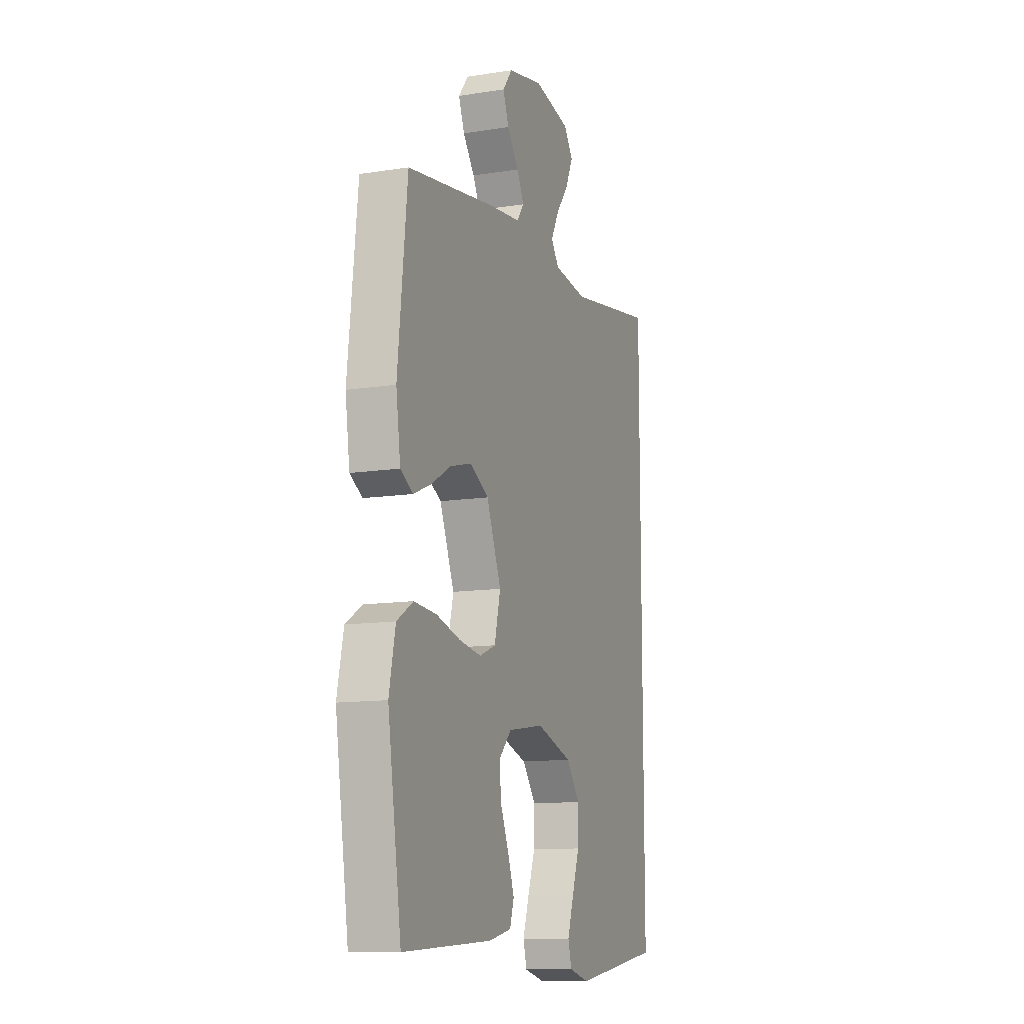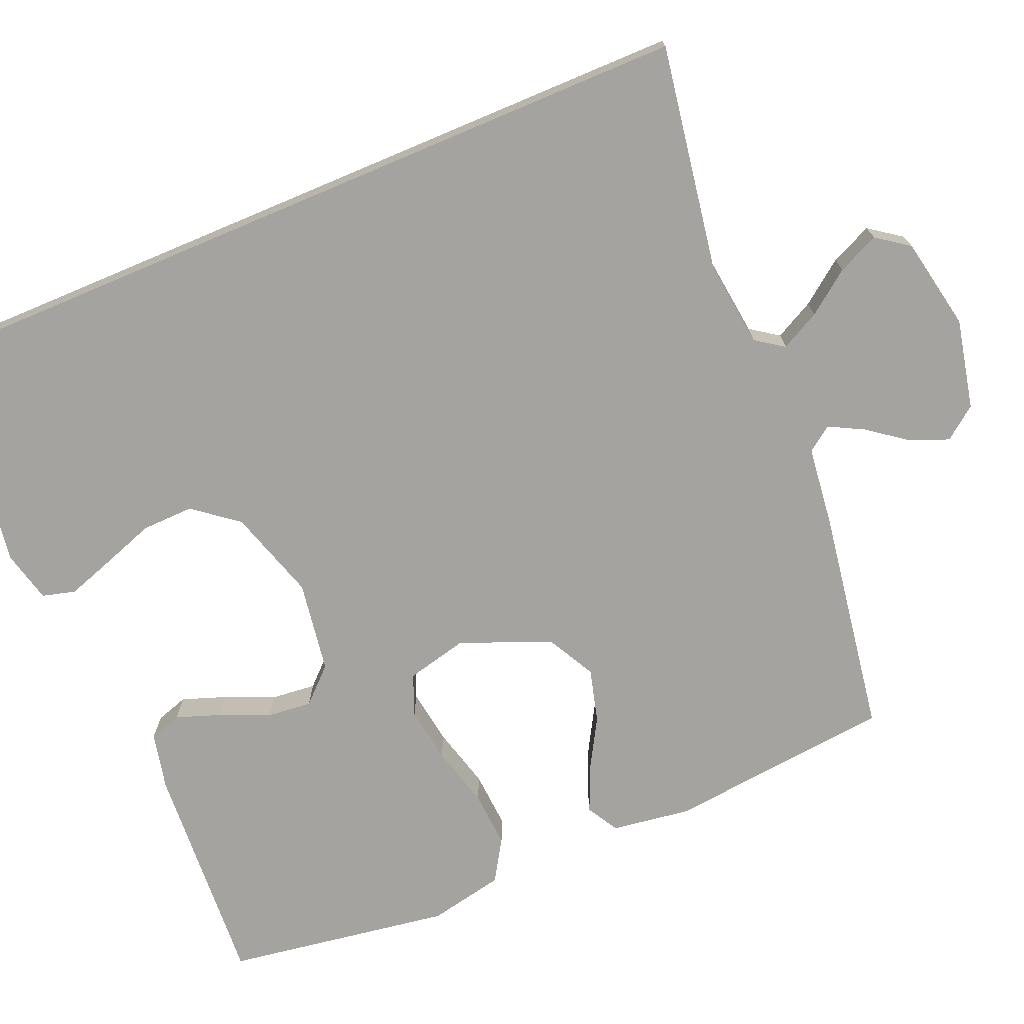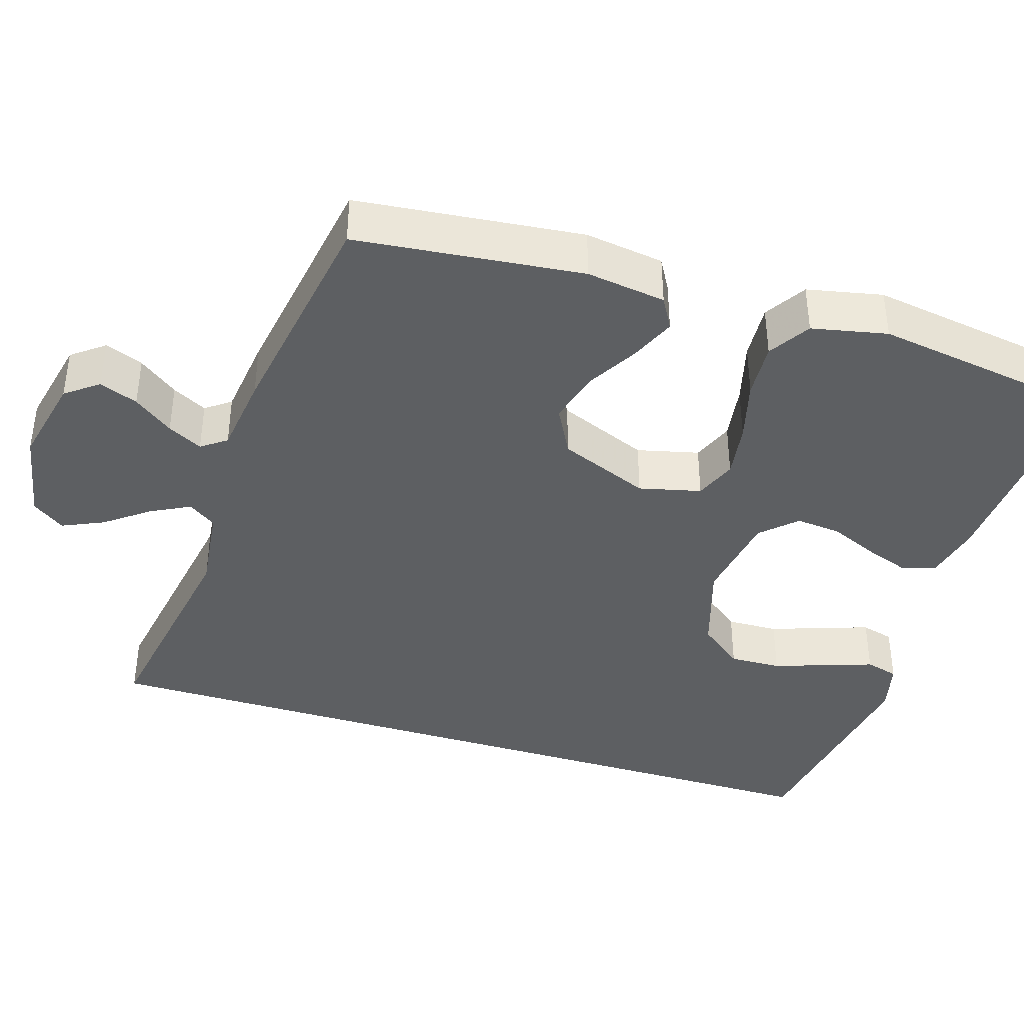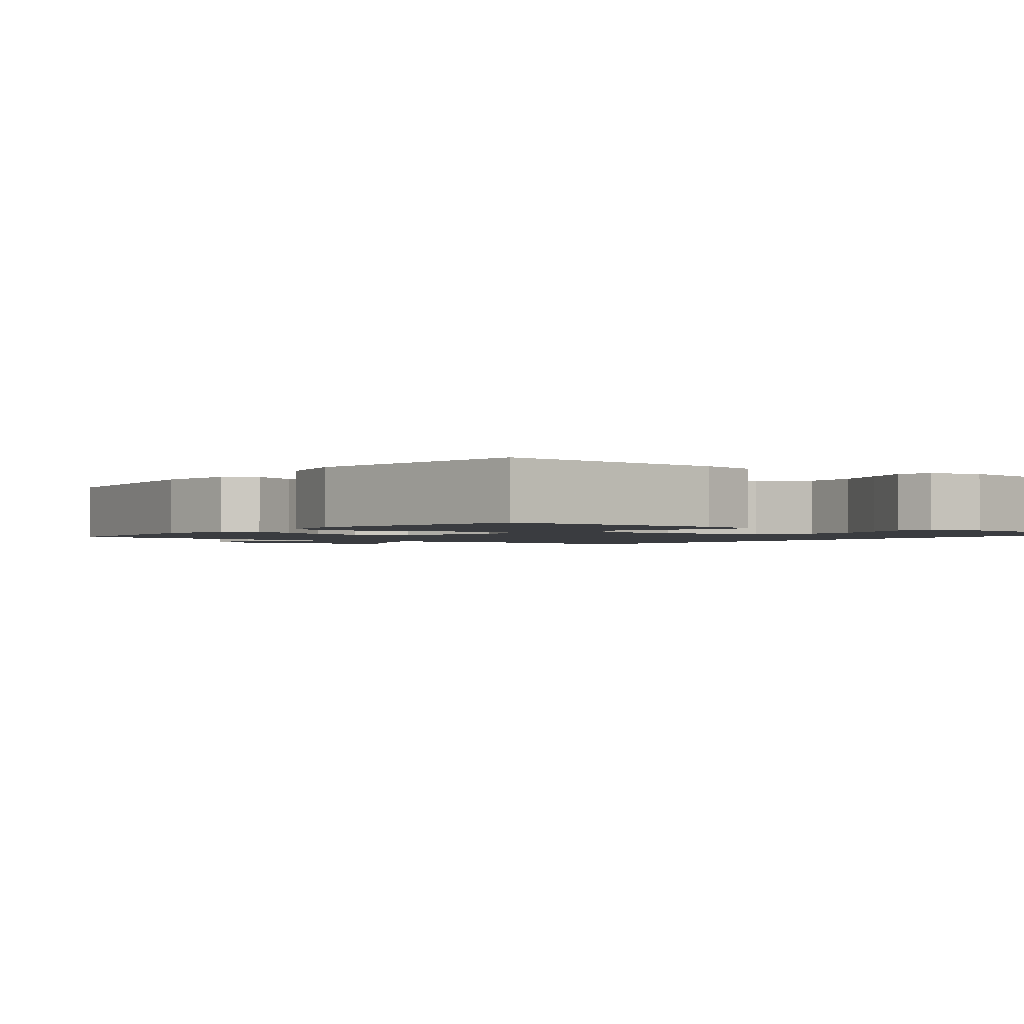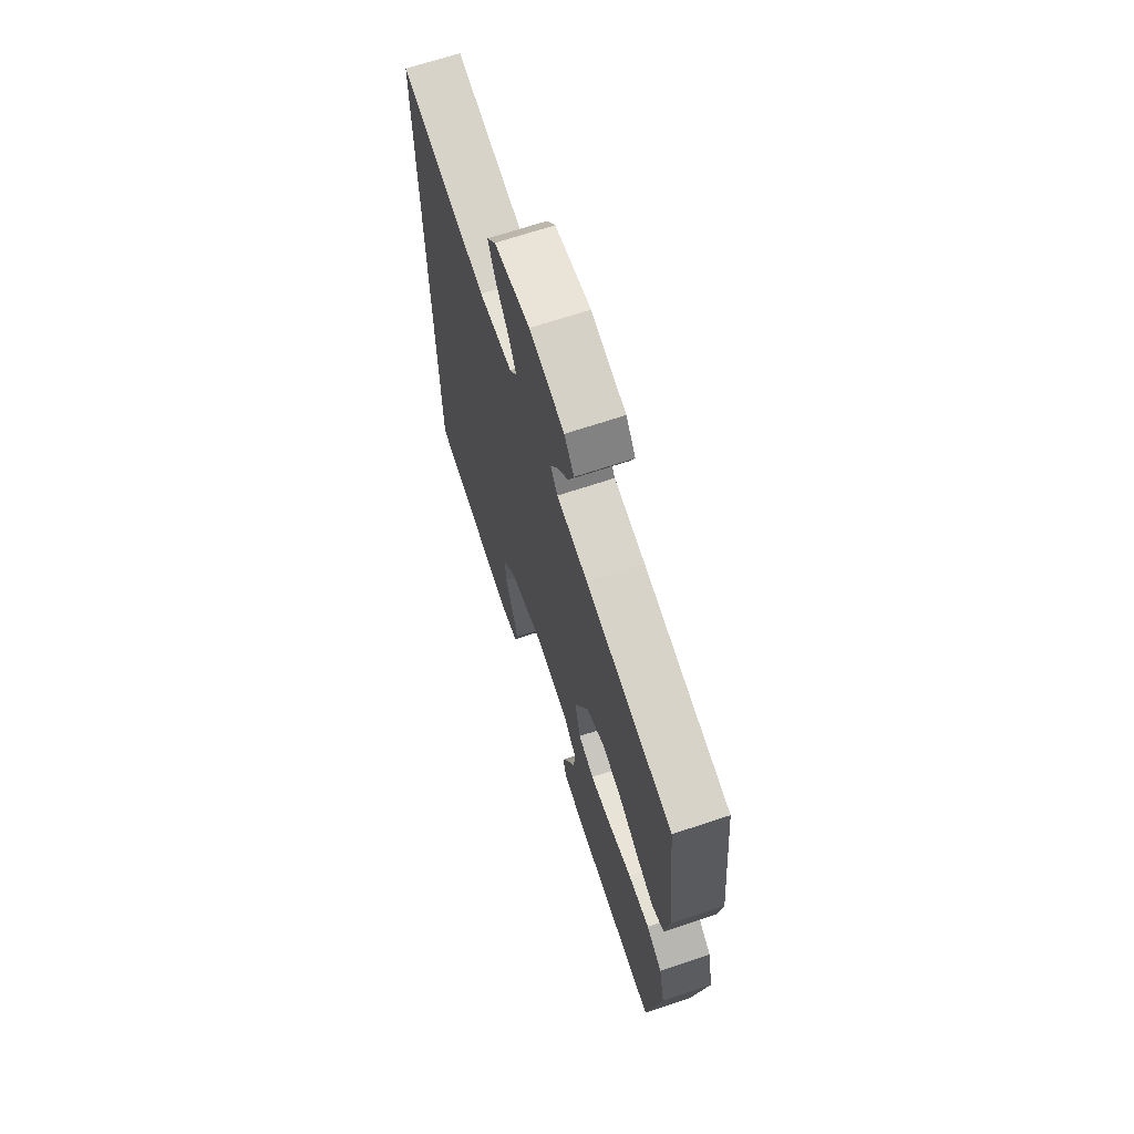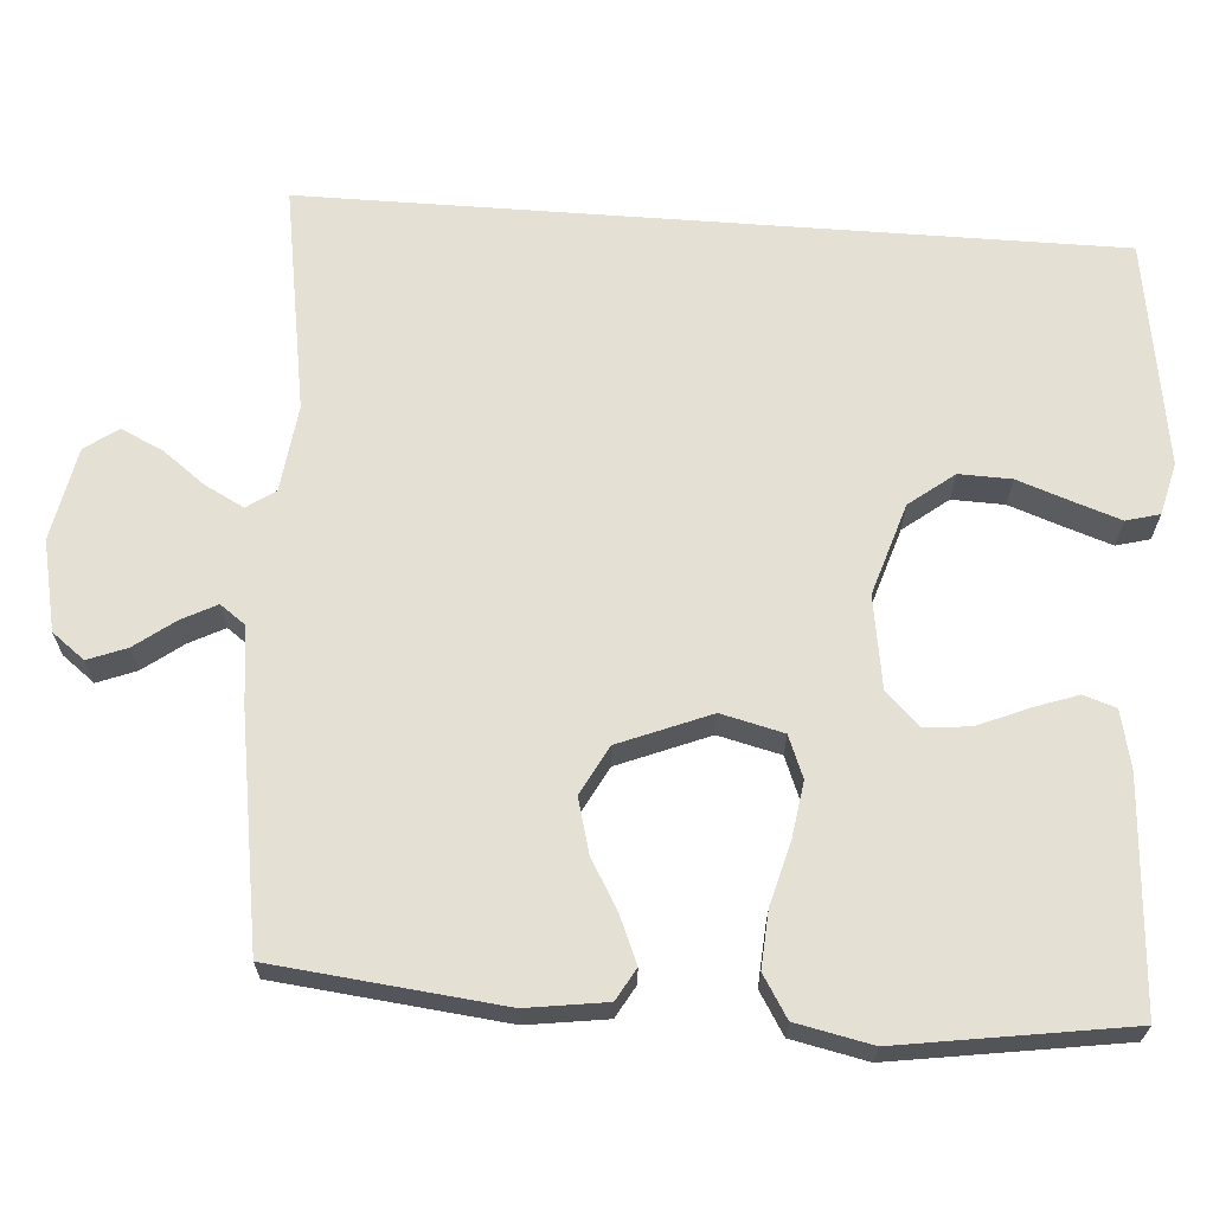
<metadata>
{"format":"obj","ext":"obj","renderer":"f3d","projection":"perspective","resolution":1024,"background":"white","views":[{"elev":-11.9,"azim":110.5,"up":"+Z"},{"elev":-72.9,"azim":-67.1,"up":"+Y"},{"elev":-39.7,"azim":72.6,"up":"+Y"},{"elev":-1.7,"azim":143.4,"up":"+Y"},{"elev":68.5,"azim":71.6,"up":"+Z"},{"elev":66.0,"azim":94.2,"up":"+Y"}]}
</metadata>
<code>
v -0.5 0.07 -0.487
v -0.5 0.07 0.58
v -0.2 0.07 0.53
v -0.085 0.07 0.544
v -0.059 0.07 0.581
v -0.086 0.07 0.633
v -0.129 0.07 0.69
v -0.154 0.07 0.745
v -0.123 0.07 0.788
v 0 0.07 0.812
v 0.119 0.07 0.786
v 0.152 0.07 0.743
v 0.132 0.07 0.692
v 0.093 0.07 0.64
v 0.069 0.07 0.594
v 0.093 0.07 0.561
v 0.2 0.07 0.548
v 0.5 0.07 0.5
v 0.532 0.07 0.2
v 0.517 0.07 0.095
v 0.475 0.07 0.071
v 0.416 0.07 0.096
v 0.348 0.07 0.135
v 0.277 0.07 0.154
v 0.213 0.07 0.12
v 0.164 0.07 0
v 0.184 0.07 -0.082
v 0.239 0.07 -0.104
v 0.313 0.07 -0.093
v 0.395 0.07 -0.071
v 0.47 0.07 -0.066
v 0.525 0.07 -0.1
v 0.546 0.07 -0.2
v 0.5 0.07 -0.5
v 0.2 0.07 -0.481
v 0.124 0.07 -0.464
v 0.11 0.07 -0.421
v 0.131 0.07 -0.362
v 0.159 0.07 -0.297
v 0.165 0.07 -0.237
v 0.122 0.07 -0.192
v 0 0.07 -0.173
v -0.121 0.07 -0.211
v -0.167 0.07 -0.27
v -0.165 0.07 -0.339
v -0.14 0.07 -0.41
v -0.119 0.07 -0.472
v -0.131 0.07 -0.516
v -0.2 0.07 -0.533
v -0.5 0 -0.487
v -0.5 0 0.58
v -0.2 0 0.53
v -0.085 0 0.544
v -0.059 0 0.581
v -0.086 0 0.633
v -0.129 0 0.69
v -0.154 0 0.745
v -0.123 0 0.788
v 0 0 0.812
v 0.119 0 0.786
v 0.152 0 0.743
v 0.132 0 0.692
v 0.093 0 0.64
v 0.069 0 0.594
v 0.093 0 0.561
v 0.2 0 0.548
v 0.5 0 0.5
v 0.532 0 0.2
v 0.517 0 0.095
v 0.475 0 0.071
v 0.416 0 0.096
v 0.348 0 0.135
v 0.277 0 0.154
v 0.213 0 0.12
v 0.164 0 0
v 0.184 0 -0.082
v 0.239 0 -0.104
v 0.313 0 -0.093
v 0.395 0 -0.071
v 0.47 0 -0.066
v 0.525 0 -0.1
v 0.546 0 -0.2
v 0.5 0 -0.5
v 0.2 0 -0.481
v 0.124 0 -0.464
v 0.11 0 -0.421
v 0.131 0 -0.362
v 0.159 0 -0.297
v 0.165 0 -0.237
v 0.122 0 -0.192
v 0 0 -0.173
v -0.121 0 -0.211
v -0.167 0 -0.27
v -0.165 0 -0.339
v -0.14 0 -0.41
v -0.119 0 -0.472
v -0.131 0 -0.516
v -0.2 0 -0.533
f 45 46 47 48
f 45 48 49 1
f 36 37 38 39
f 34 35 36 39
f 34 39 40
f 33 34 40 41
f 29 30 31 32
f 28 29 32 33
f 20 21 22 23
f 20 23 24
f 19 20 24
f 16 17 18 19
f 16 19 24
f 15 16 24 25
f 11 12 13 14
f 11 14 15
f 10 11 15
f 6 7 8 9
f 5 6 9 10
f 45 1 2 3
f 44 45 3
f 43 44 3 4
f 42 43 4 5
f 28 33 41 42
f 27 28 42
f 26 27 42 5
f 15 25 26
f 5 10 15 26
f 97 96 95 94
f 50 98 97 94
f 88 87 86 85
f 88 85 84 83
f 89 88 83
f 90 89 83 82
f 81 80 79 78
f 82 81 78 77
f 72 71 70 69
f 73 72 69
f 73 69 68
f 68 67 66 65
f 73 68 65
f 74 73 65 64
f 63 62 61 60
f 64 63 60
f 64 60 59
f 58 57 56 55
f 59 58 55 54
f 52 51 50 94
f 52 94 93
f 53 52 93 92
f 54 53 92 91
f 91 90 82 77
f 91 77 76
f 54 91 76 75
f 75 74 64
f 75 64 59 54
f 1 50 51 2
f 2 51 52 3
f 3 52 53 4
f 4 53 54 5
f 5 54 55 6
f 6 55 56 7
f 7 56 57 8
f 8 57 58 9
f 9 58 59 10
f 10 59 60 11
f 11 60 61 12
f 12 61 62 13
f 13 62 63 14
f 14 63 64 15
f 15 64 65 16
f 16 65 66 17
f 17 66 67 18
f 18 67 68 19
f 19 68 69 20
f 20 69 70 21
f 21 70 71 22
f 22 71 72 23
f 23 72 73 24
f 24 73 74 25
f 25 74 75 26
f 26 75 76 27
f 27 76 77 28
f 28 77 78 29
f 29 78 79 30
f 30 79 80 31
f 31 80 81 32
f 32 81 82 33
f 33 82 83 34
f 34 83 84 35
f 35 84 85 36
f 36 85 86 37
f 37 86 87 38
f 38 87 88 39
f 39 88 89 40
f 40 89 90 41
f 41 90 91 42
f 42 91 92 43
f 43 92 93 44
f 44 93 94 45
f 45 94 95 46
f 46 95 96 47
f 47 96 97 48
f 48 97 98 49
f 49 98 50 1

</code>
